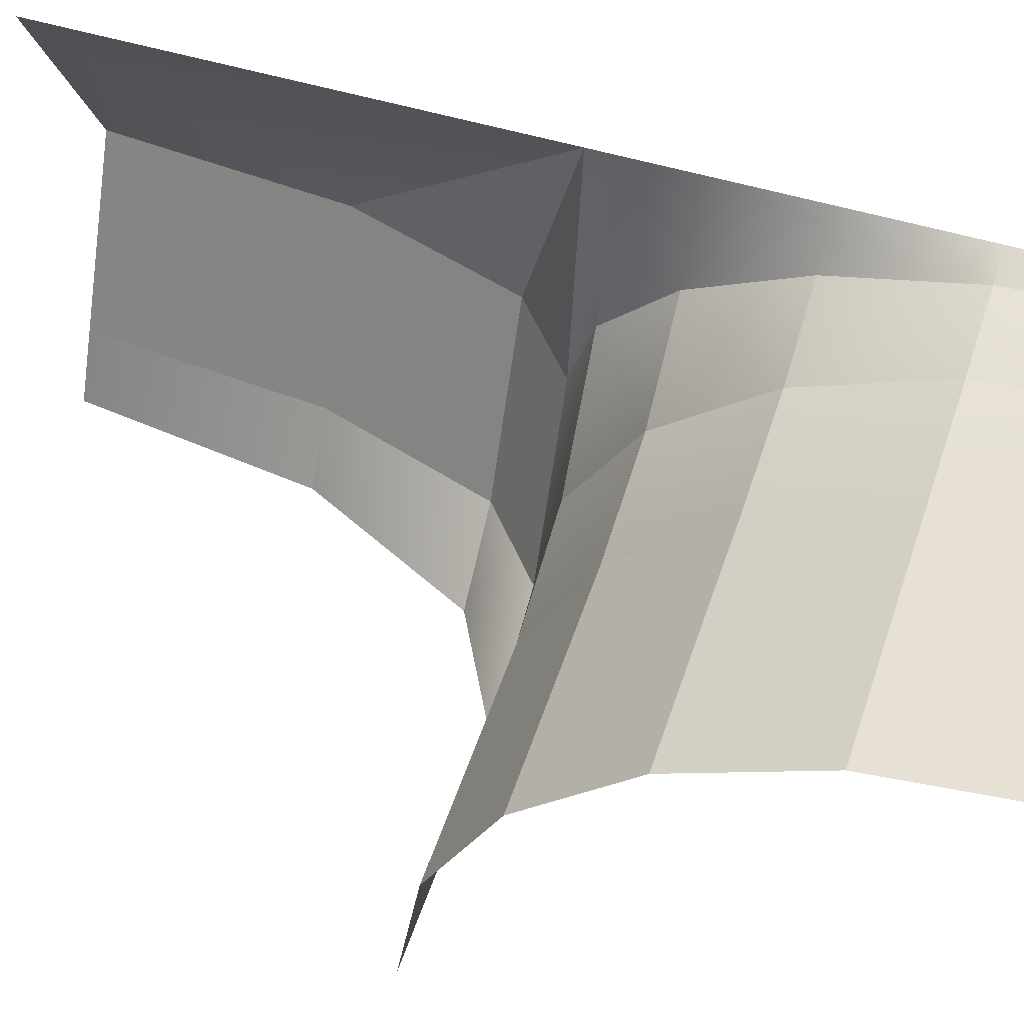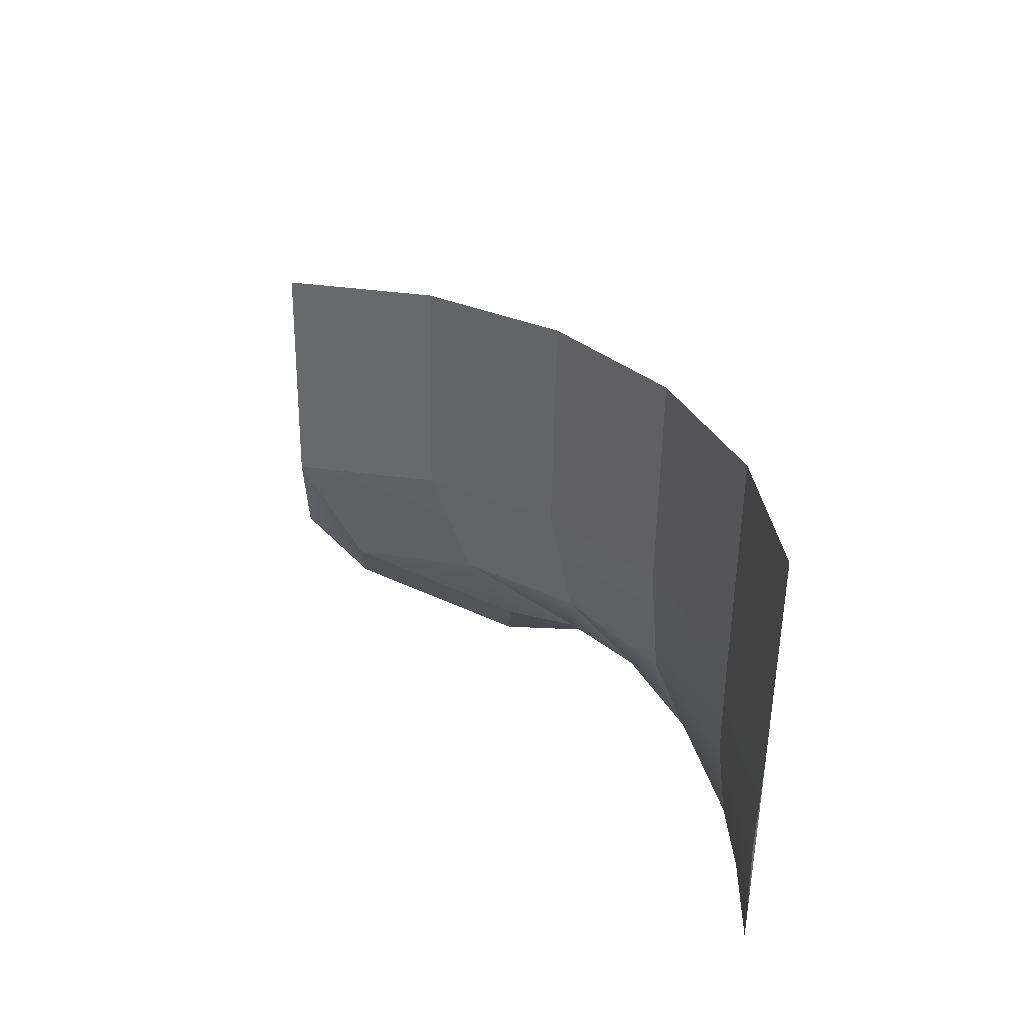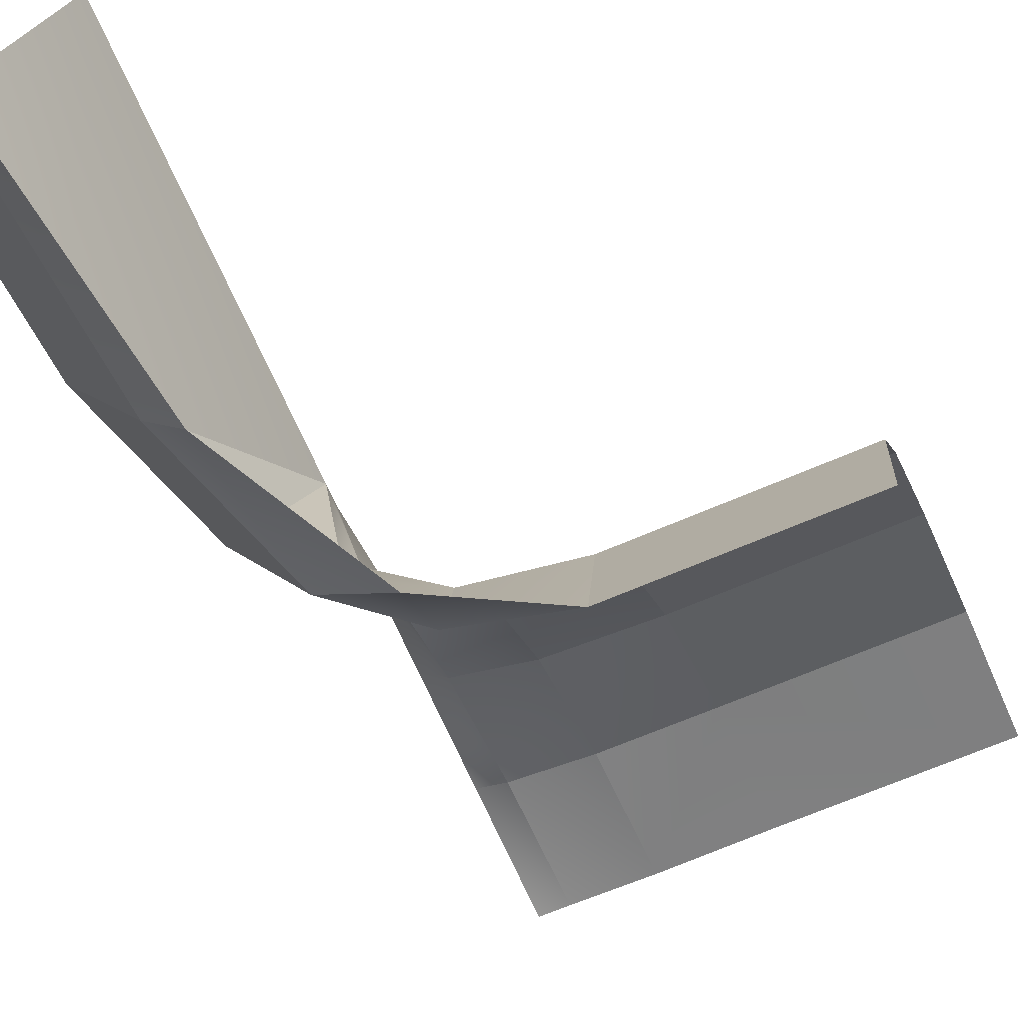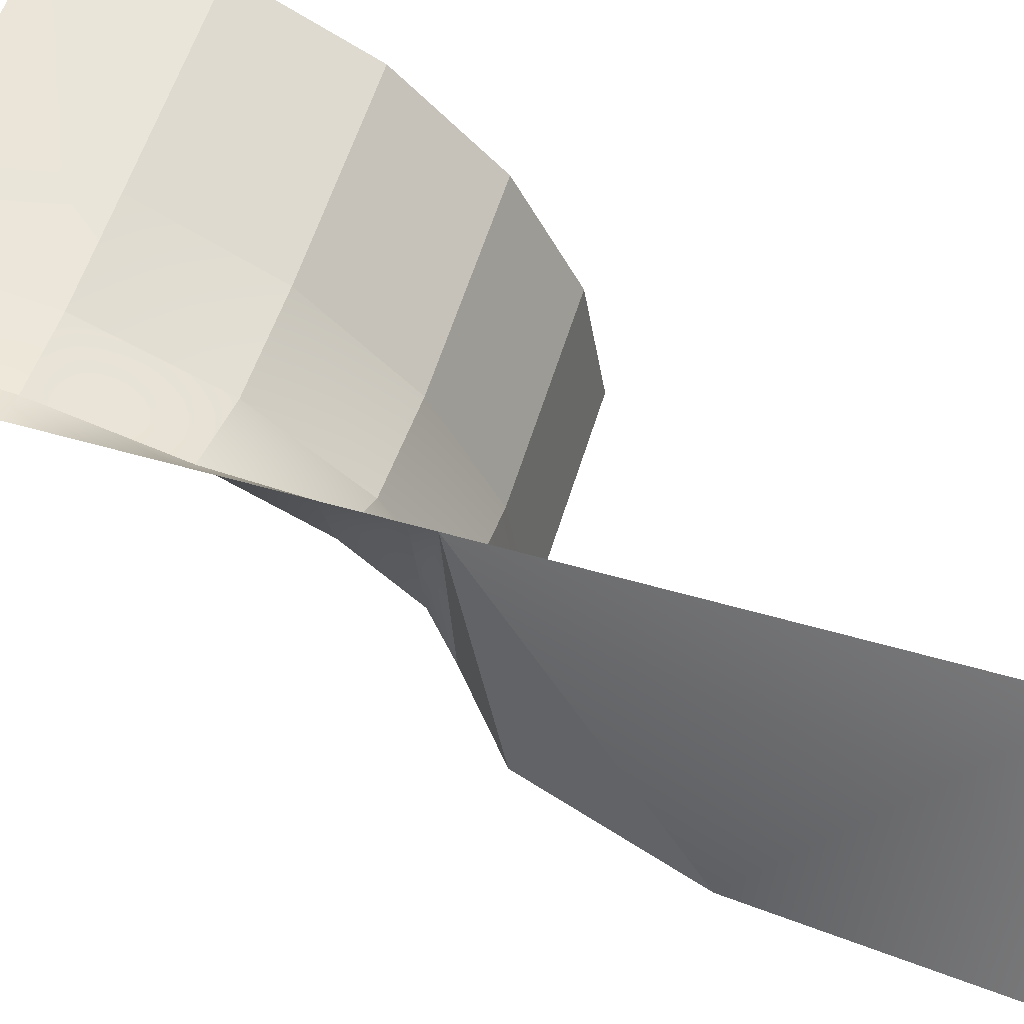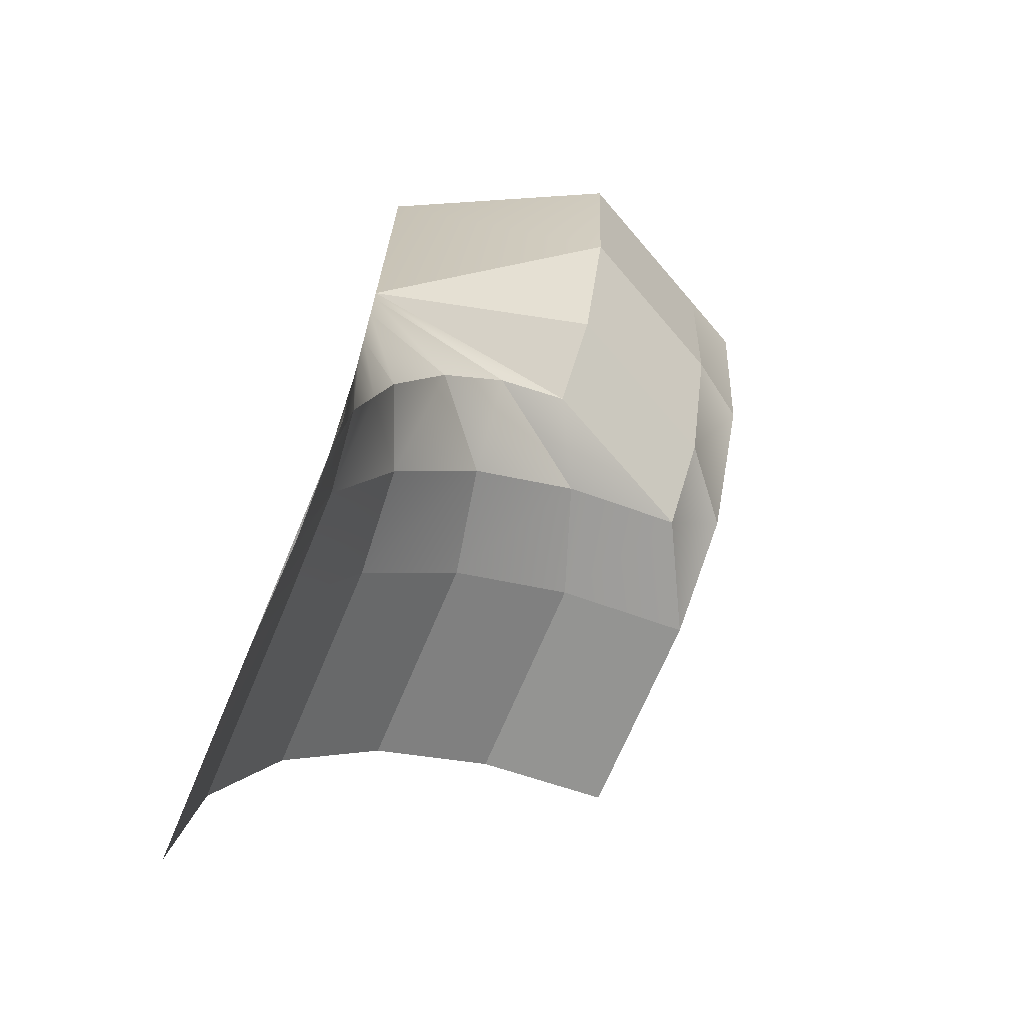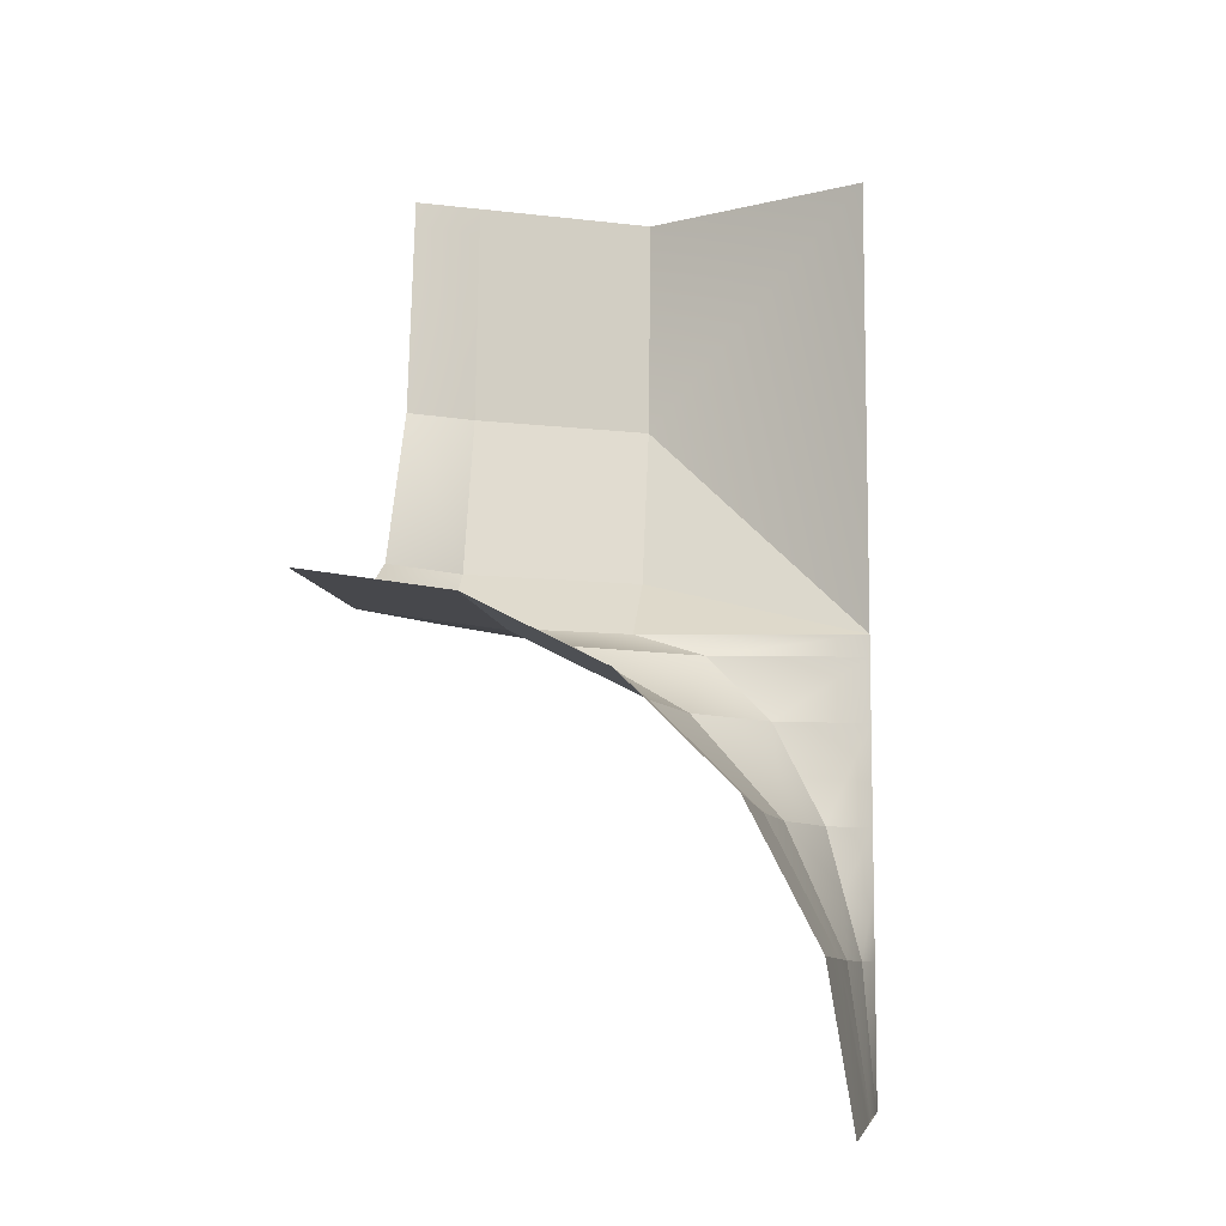
<metadata>
{"format":"obj","ext":"obj","renderer":"f3d","projection":"perspective","resolution":1024,"background":"white","views":[{"elev":51.9,"azim":-71.9,"up":"+Z"},{"elev":-53.8,"azim":-90.9,"up":"+Y"},{"elev":-67.7,"azim":-156.6,"up":"+Z"},{"elev":57.0,"azim":106.7,"up":"+Z"},{"elev":-70.1,"azim":67.2,"up":"+Y"},{"elev":-8.6,"azim":-82.0,"up":"+Y"}]}
</metadata>
<code>
o object1
g object1
v 0.25 1 -0.366
v 0.25 0.9511 -0.09988
v 0 0.9511 -0.191
v 0 1 -0.5
v 0.4085 1.134 -0.366
v 0.25 1.134 -0.5
v 0.5245 1.5 -0.366
v 0.433 1.5 -0.5
v 0.567 2 -0.366
v 0.5 2 -0.5
v 0.7075 1.5 -0
v 0.75 2 0
v 0.5 2 0.5
v 0.5 1 0.5
v 0.5915 1.134 -0
v 0.433 1 -0
v 0.5 0.9511 0.5
v 0.433 0.9511 0.1545
v 0.5 0.809 0.5
v 0.433 0.809 0.2939
v 0.5 0.5878 0.5
v 0.433 0.5878 0.4045
v 0.5 0.4484 0.5
v 0.433 0.4484 0.44
v 0.433 0.309 0.4755
v 0.5 0.309 0.5
v 0.5 0 0.5
v 0.433 0 0.5
v 0.25 0 0.4952
v 0.25 0.309 0.4531
v 0 0 0.5
v 0 0.309 0.4511
v 0.25 0.5878 0.3308
v 0 0.5878 0.309
v 0.25 0.809 0.1402
v 0 0.809 0.08779
v -0.5 0.809 0.08779
v -0.5 0.5878 0.309
v -0.5 0.9511 -0.191
v -0.5 0.309 0.4511
v -0.5 0 0.5
v -0.5 1 -0.5
f 1 2 3
f 1 3 4
f 4 6 1
f 6 5 1
f 6 8 5
f 8 7 5
f 8 10 7
f 10 9 7
f 11 7 9
f 12 11 9
f 13 14 11
f 13 11 12
f 14 15 11
f 14 16 15
f 18 16 14
f 18 14 17
f 20 17 19
f 22 19 21
f 24 21 23
f 23 26 25
f 28 26 27
f 29 25 28
f 29 31 32
f 41 40 32
f 41 32 31
f 30 29 32
f 29 30 25
f 28 25 26
f 23 25 24
f 24 22 21
f 22 20 19
f 20 18 17
f 29 28 31
f 33 30 32
f 40 34 32
f 40 38 34
f 33 32 34
f 35 33 34
f 35 34 36
f 38 37 36
f 38 36 34
f 37 39 3
f 37 3 36
f 24 25 30
f 30 33 24
f 33 22 24
f 33 35 20
f 33 20 22
f 35 2 18
f 35 18 20
f 11 15 7
f 15 5 7
f 15 16 5
f 16 1 5
f 39 42 4
f 39 4 3
f 2 35 36
f 2 36 3
f 2 1 16
f 2 16 18

</code>
